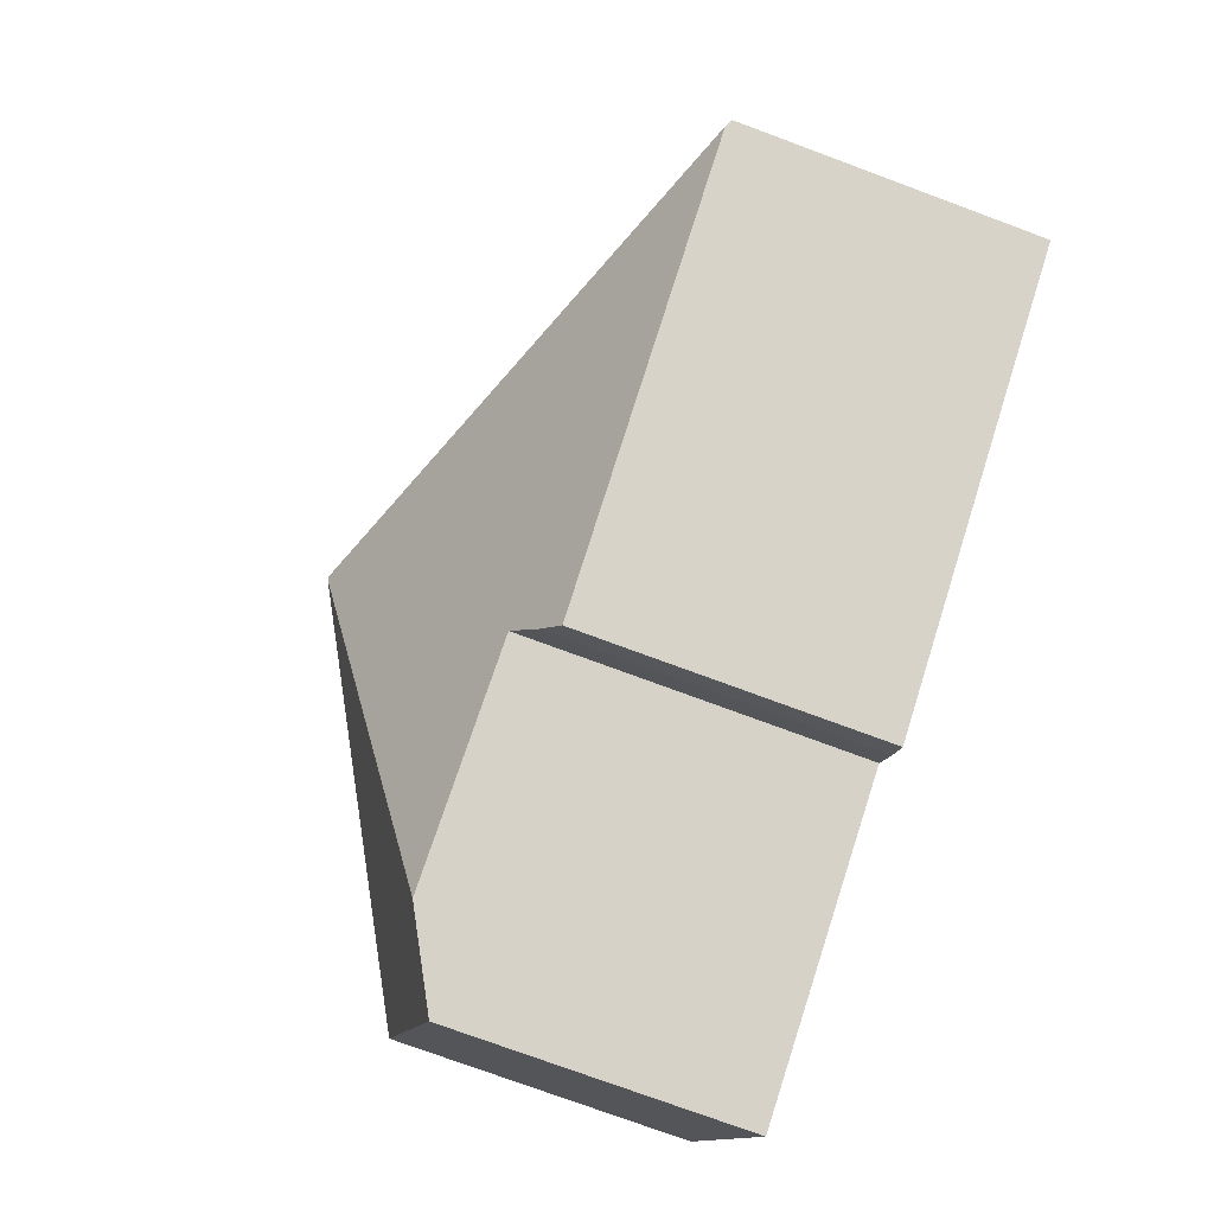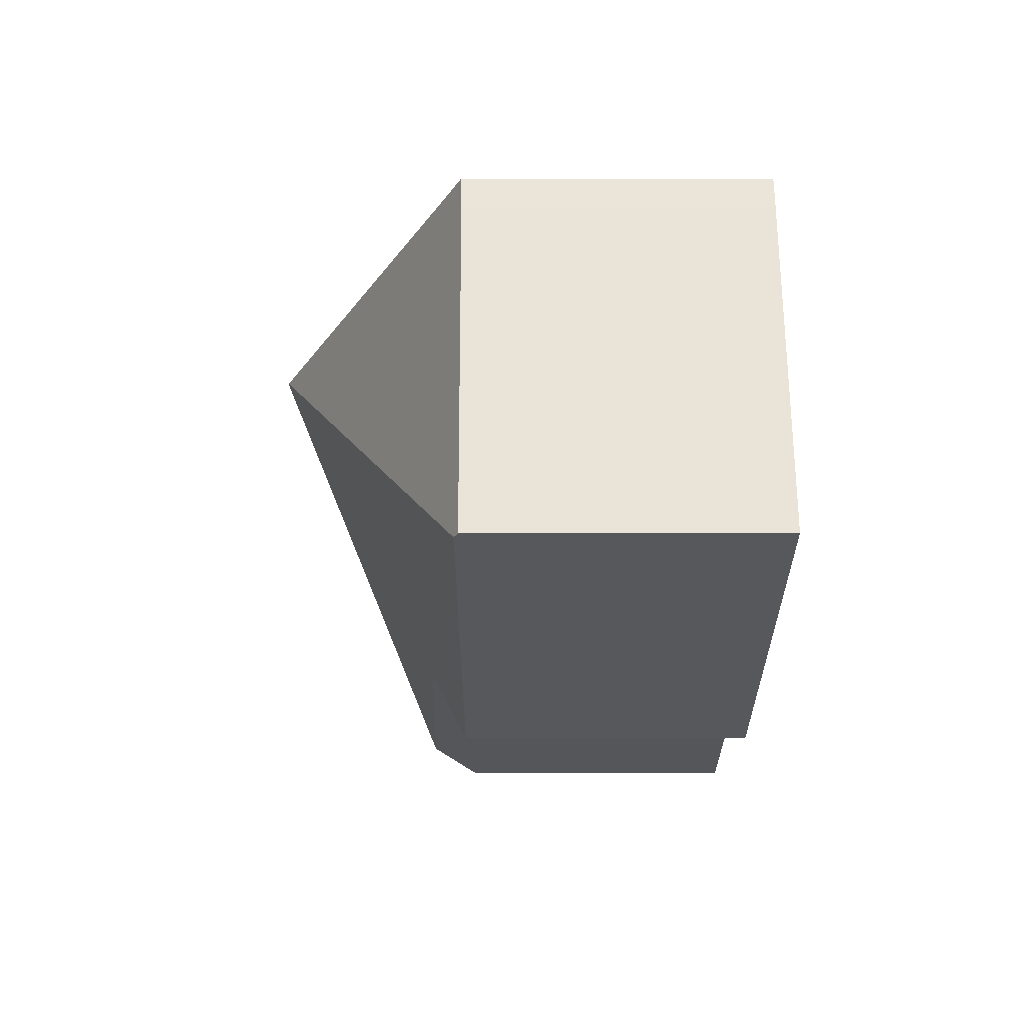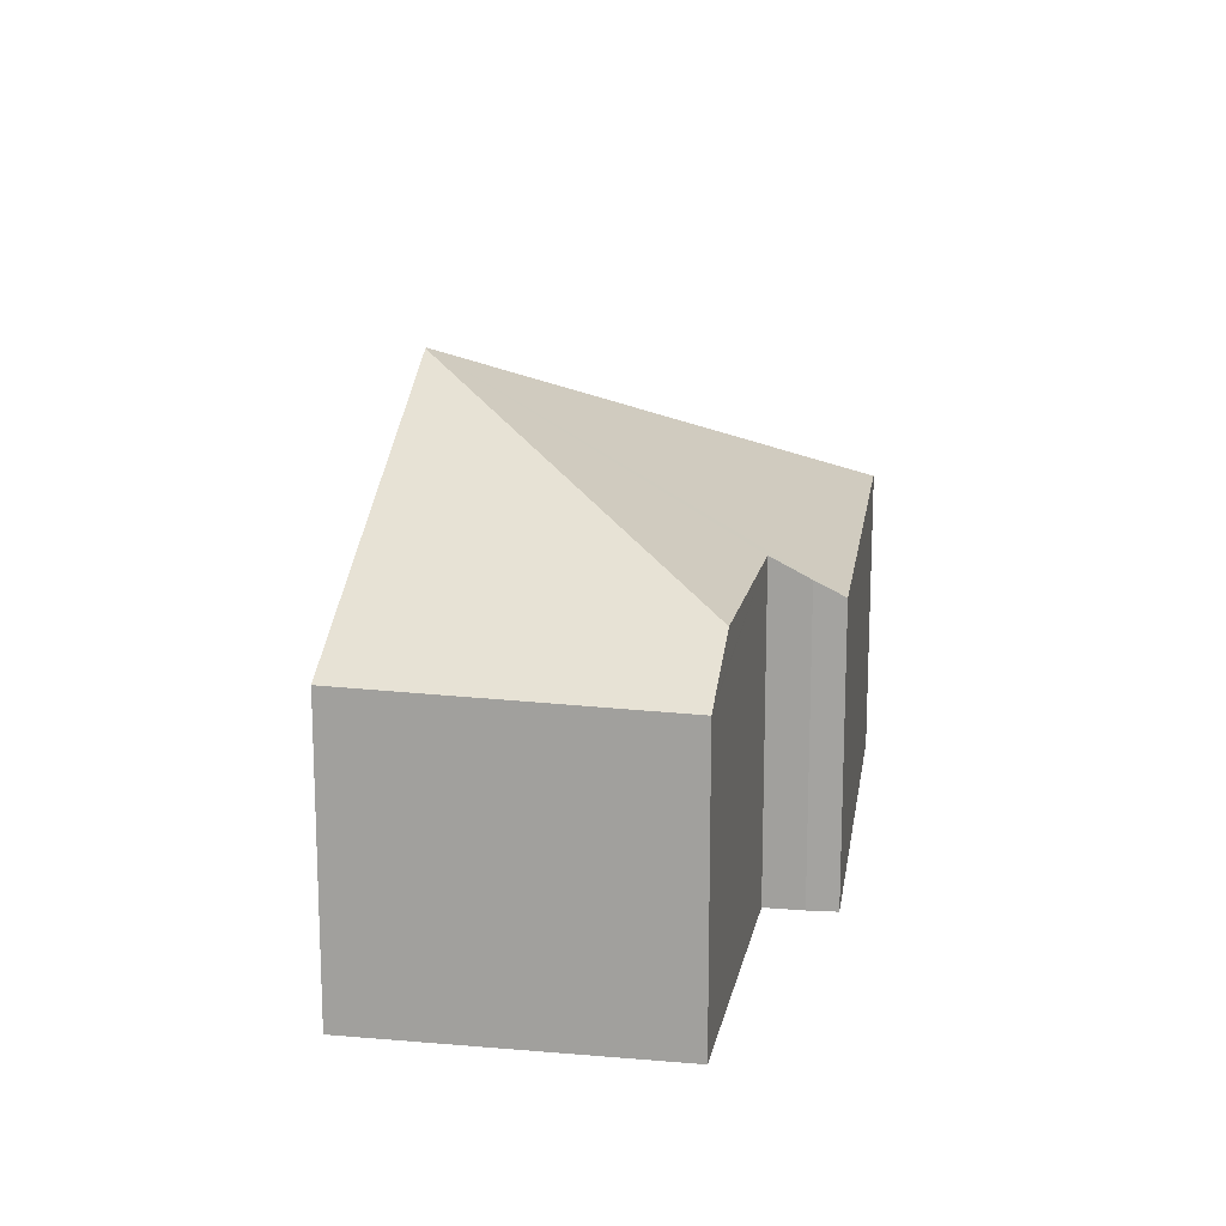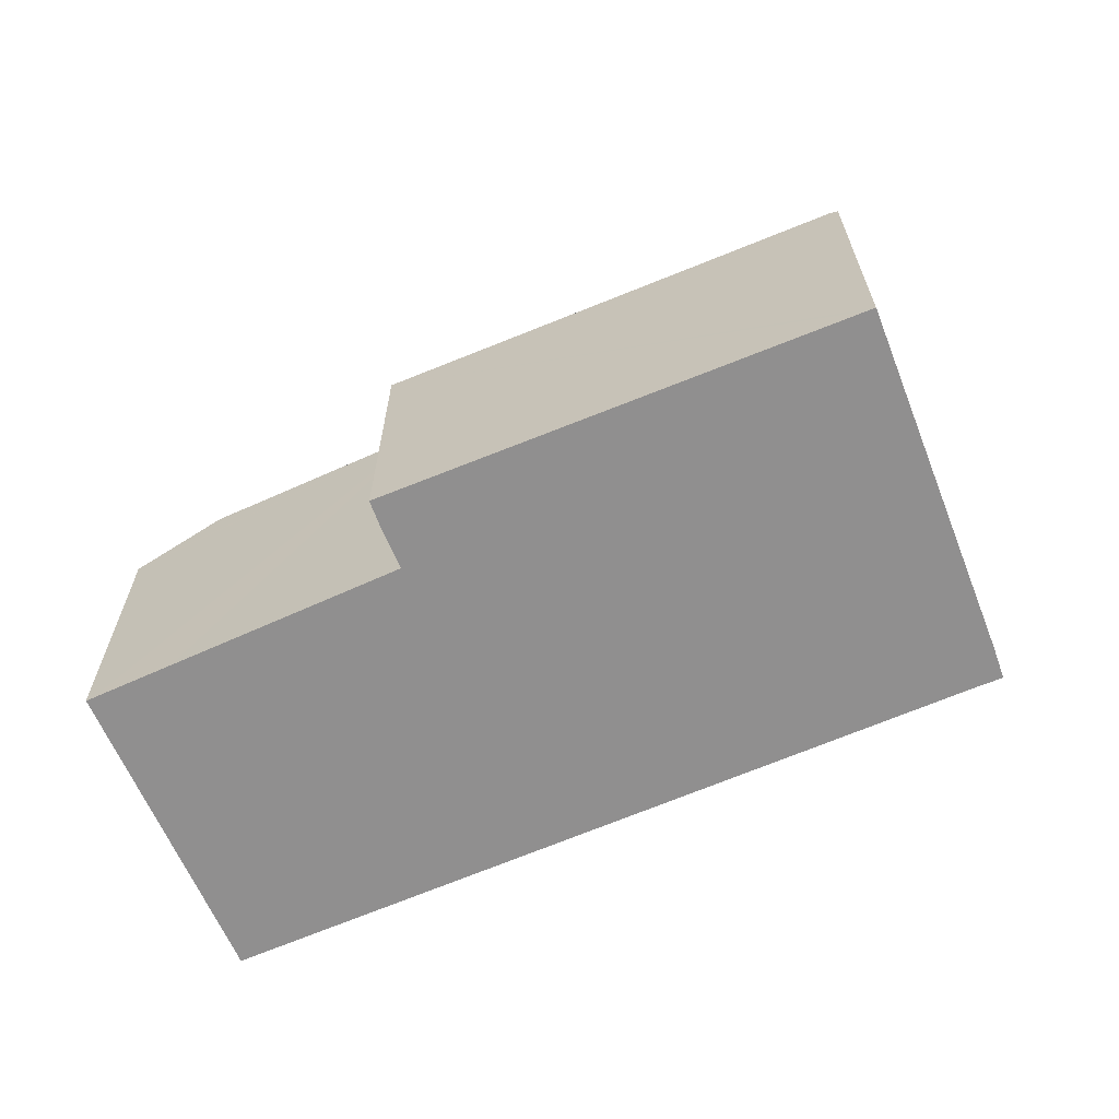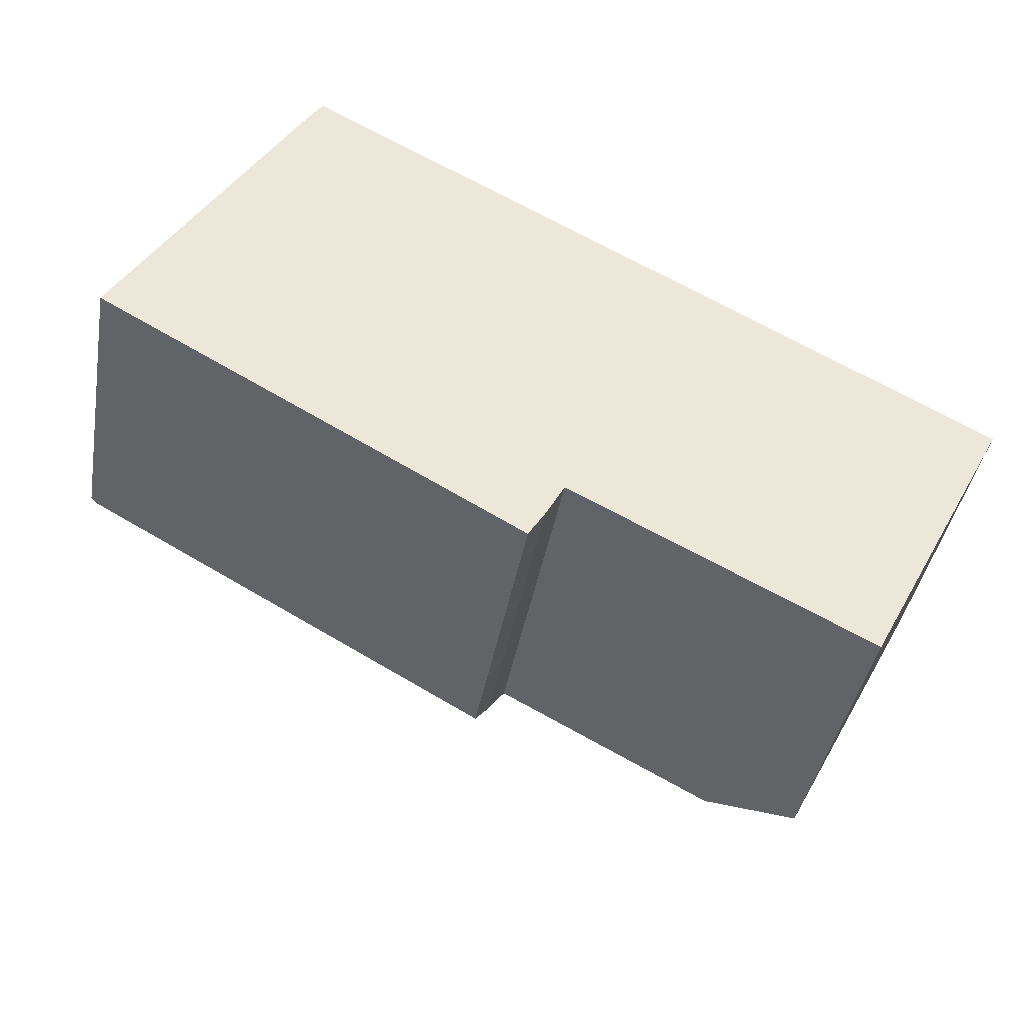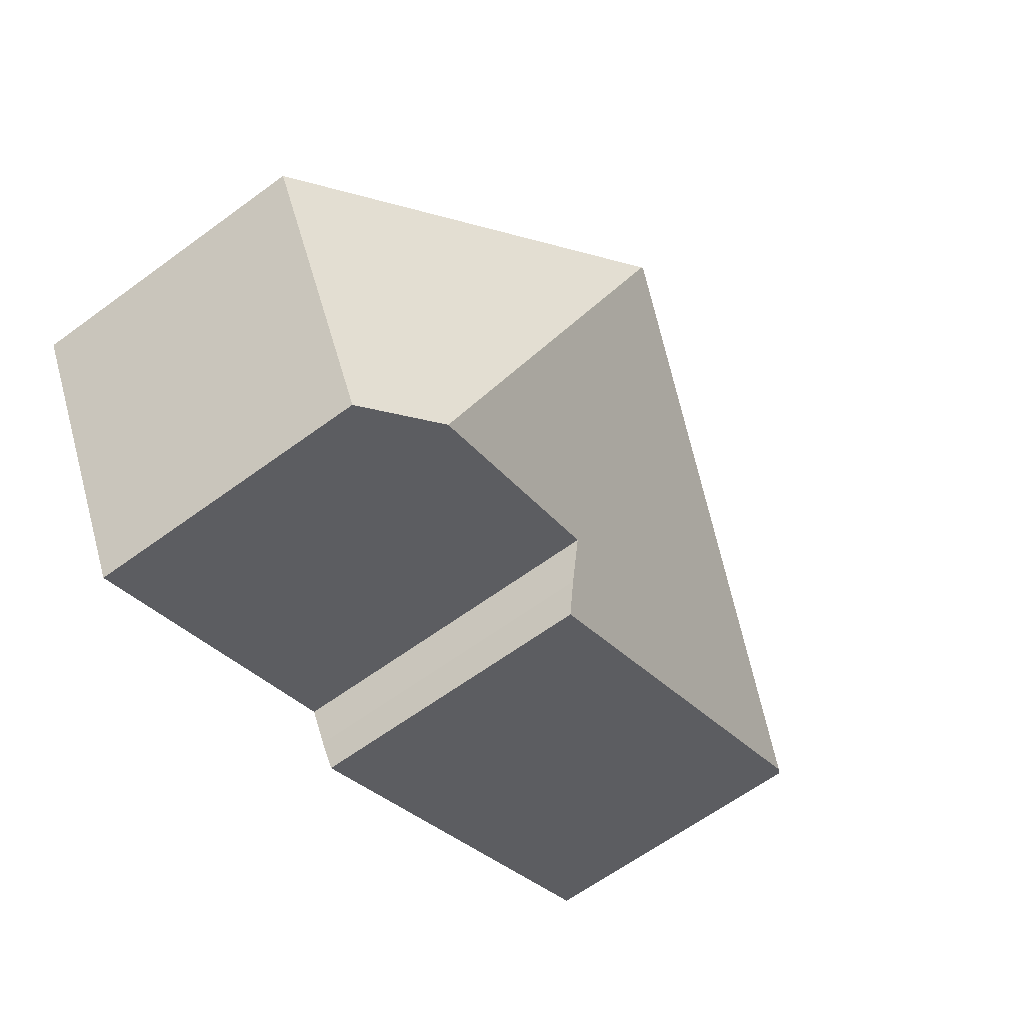
<metadata>
{"format":"obj","ext":"obj","renderer":"f3d","projection":"perspective","resolution":1024,"background":"white","views":[{"elev":-76.0,"azim":-110.3,"up":"+Z"},{"elev":1.8,"azim":-90.3,"up":"+Z"},{"elev":16.0,"azim":127.9,"up":"+Y"},{"elev":-65.4,"azim":-128.3,"up":"+Y"},{"elev":-40.5,"azim":-10.0,"up":"+Z"},{"elev":-64.0,"azim":126.4,"up":"+Z"}]}
</metadata>
<code>
v  19.22 6.45 -0.922
v  14.31 7.271 -6.073
v  11.77 10.73 3.079
v  17.7 6.378 -3.78
v  15.88 6.378 -6.879
v  16.02 6.298 -6.951
v  11.69 10.73 3.121
v  8.982 6.428 -5.075
v  0.148 6.514 -0.084
v  9.334 6.765 -4.509
v  9.747 7.208 -3.738
v  3.833 6.428 6.518
v  0 6.428 3.936e-16
v  4.781 6.762 6.83
v  4.225 6.439 7.143
v  0 0 0
v  3.833 -3.991e-16 6.518
v  4.225 -4.374e-16 7.143
v  4.781 -4.182e-16 6.83
v  11.69 -1.911e-16 3.121
v  11.77 -1.885e-16 3.079
v  19.22 5.646e-17 -0.922
v  16.02 4.256e-16 -6.951
v  17.7 2.315e-16 -3.78
v  9.747 2.289e-16 -3.738
v  9.334 2.761e-16 -4.509
v  8.982 3.108e-16 -5.075
v  15.88 4.212e-16 -6.879
v  14.31 3.719e-16 -6.073
v  0.148 5.144e-18 -0.084
g defaultobject
f 1 2 3
f 2 1 4
f 2 4 5
f 5 4 6
f 7 8 9
f 8 7 10
f 10 7 11
f 11 7 2
f 2 7 3
f 12 9 13
f 9 12 7
f 7 12 14
f 14 12 15
f 16 12 13
f 12 16 17
f 12 18 15
f 18 12 17
f 15 19 14
f 19 15 18
f 19 7 14
f 7 19 3
f 3 19 1
f 1 19 20
f 1 20 21
f 1 21 22
f 22 4 1
f 4 22 6
f 6 22 23
f 23 22 24
f 25 10 11
f 10 25 26
f 26 8 10
f 8 26 27
f 5 11 2
f 11 5 6
f 11 6 23
f 11 23 28
f 11 28 29
f 11 29 25
f 9 16 13
f 16 9 8
f 16 8 30
f 30 8 27
f 24 28 23
f 28 24 29
f 29 24 22
f 29 22 21
f 29 21 25
f 26 30 27
f 30 26 25
f 30 25 21
f 30 21 20
f 30 20 19
f 30 19 16
f 16 19 17
f 17 19 18

</code>
